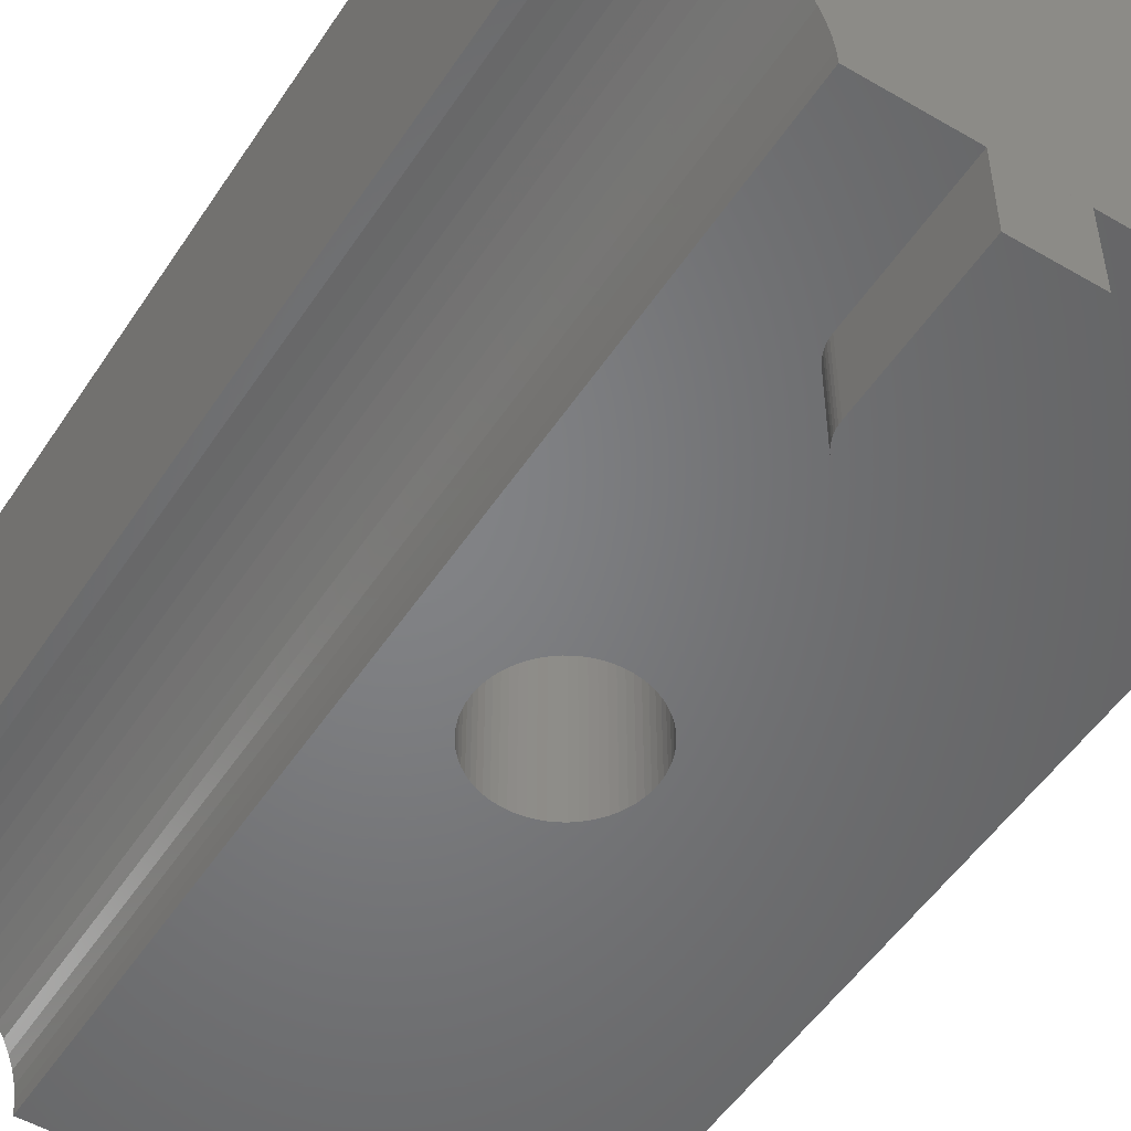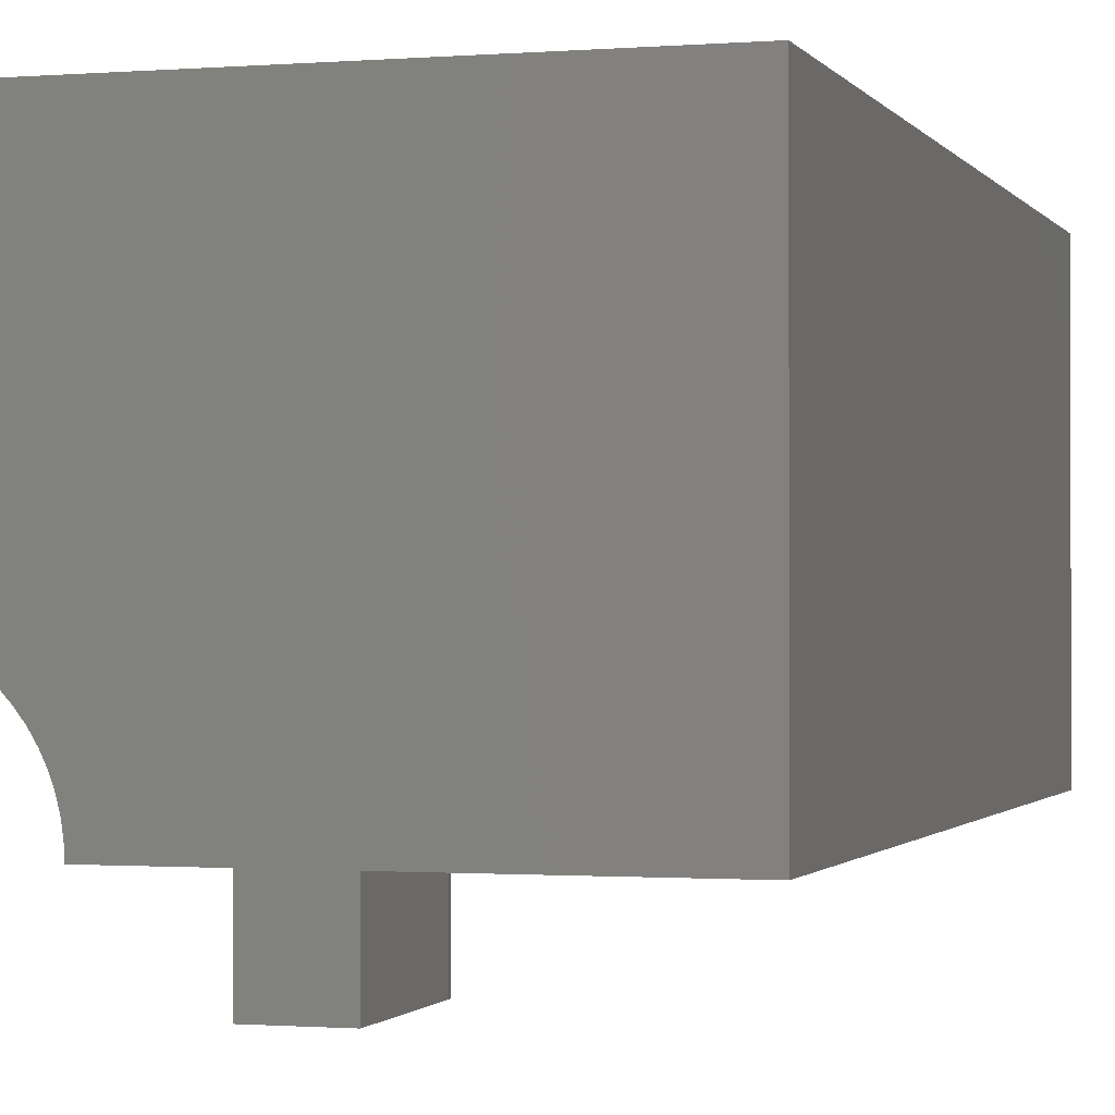
<metadata>
{"format":"stl","ext":"stl","renderer":"f3d","projection":"perspective","resolution":1024,"background":"white","views":[{"elev":-51.5,"azim":-32.4,"up":"+Y"},{"elev":-0.9,"azim":16.7,"up":"+Y"}]}
</metadata>
<code>
# stl→obj: 395 verts, 790 faces
v 2.531 7 17.75
v 2.544 18.5 18
v 2.531 18.5 17.75
v 2.544 7 18
v -2.544 7 18
v -2.531 18.5 17.75
v -2.544 18.5 18
v -2.531 7 17.75
v 0 18.5 15.46
v 0.2493 7 15.47
v 0.2493 18.5 15.47
v 0 7 15.46
v -0.2493 7 20.53
v 0 18.5 20.54
v 0 7 20.54
v -0.2493 18.5 20.53
v -1.799 7 19.8
v -1.966 18.5 19.61
v -1.799 18.5 19.8
v -1.966 7 19.61
v 1.799 7 16.2
v 1.966 18.5 16.39
v 1.799 18.5 16.2
v 1.966 7 16.39
v -1.799 18.5 16.2
v -1.614 7 16.03
v -1.614 18.5 16.03
v -1.799 7 16.2
v -0.9735 18.5 15.65
v -0.7384 7 15.57
v -0.7384 18.5 15.57
v -0.9735 7 15.65
v -2.35 7 18.97
v -2.434 18.5 18.74
v -2.35 18.5 18.97
v -2.434 7 18.74
v 2.35 7 17.03
v 2.434 18.5 17.26
v 2.35 18.5 17.03
v 2.434 7 17.26
v 0.9735 18.5 15.65
v 1.199 7 15.76
v 1.199 18.5 15.76
v 0.9735 7 15.65
v 1.413 18.5 15.88
v 1.614 7 16.03
v 1.614 18.5 16.03
v 1.413 7 15.88
v -2.35 7 17.03
v -2.243 18.5 16.8
v -2.35 18.5 17.03
v -2.243 7 16.8
v -0.4963 18.5 15.51
v -0.2493 7 15.47
v -0.2493 18.5 15.47
v -0.4963 7 15.51
v 2.434 7 18.74
v 2.35 18.5 18.97
v 2.434 18.5 18.74
v 2.35 7 18.97
v 2.495 18.5 17.5
v 2.495 7 17.5
v 2.115 7 16.59
v 2.243 18.5 16.8
v 2.115 18.5 16.59
v 2.243 7 16.8
v 0.4963 18.5 15.51
v 0.7384 7 15.57
v 0.7384 18.5 15.57
v 0.4963 7 15.51
v -2.495 7 17.5
v -2.434 18.5 17.26
v -2.495 18.5 17.5
v -2.434 7 17.26
v -2.115 7 16.59
v -1.966 18.5 16.39
v -2.115 18.5 16.59
v -1.966 7 16.39
v -1.413 18.5 15.88
v -1.199 7 15.76
v -1.199 18.5 15.76
v -1.413 7 15.88
v 2.531 18.5 18.25
v 2.531 7 18.25
v 0.2493 18.5 20.53
v 0.2493 7 20.53
v 0.4963 7 20.49
v 0.7384 18.5 20.43
v 0.7384 7 20.43
v 0.4963 18.5 20.49
v 1.413 7 20.12
v 1.614 18.5 19.97
v 1.614 7 19.97
v 1.413 18.5 20.12
v 0.9735 7 20.35
v 1.199 18.5 20.24
v 1.199 7 20.24
v 0.9735 18.5 20.35
v 1.966 7 19.61
v 1.799 18.5 19.8
v 1.966 18.5 19.61
v 1.799 7 19.8
v -1.614 18.5 19.97
v -1.614 7 19.97
v -1.413 7 20.12
v -1.199 18.5 20.24
v -1.199 7 20.24
v -1.413 18.5 20.12
v -0.9735 7 20.35
v -0.7384 18.5 20.43
v -0.7384 7 20.43
v -0.9735 18.5 20.35
v -0.4963 7 20.49
v -0.4963 18.5 20.49
v -2.243 7 19.2
v -2.243 18.5 19.2
v -2.115 18.5 19.41
v -2.115 7 19.41
v -2.495 18.5 18.5
v -2.495 7 18.5
v -2.531 7 18.25
v -2.531 18.5 18.25
v 2.115 7 19.41
v 2.115 18.5 19.41
v 2.243 7 19.2
v 2.243 18.5 19.2
v 2.495 18.5 18.5
v 2.495 7 18.5
v 4.727 23 17.53
v 4.75 19.55 18
v 4.75 23 18
v 4.727 19.48 17.53
v -4.75 19.55 18
v -4.727 23 17.53
v -4.75 23 18
v -4.727 19.48 17.53
v 0 23 13.25
v 0.4656 18.5 13.27
v 0.4656 23 13.27
v 0 18.5 13.25
v -0.4656 18.5 22.73
v 0 23 22.75
v 0 18.5 22.75
v -0.4656 23 22.73
v 3.359 18.5 14.64
v 3.672 23 14.99
v 3.359 23 14.64
v 3.672 18.5 14.99
v -3.359 23 14.64
v -3.013 18.5 14.33
v -3.013 23 14.33
v -3.359 18.5 14.64
v -1.818 23 13.61
v -1.379 18.5 13.45
v -1.379 23 13.45
v -1.818 18.5 13.61
v 4.388 23 16.18
v 4.545 18.63 16.62
v 4.545 23 16.62
v 4.388 18.5 16.18
v 4.525 18.5 16.56
v 1.818 23 13.61
v 2.239 18.5 13.81
v 2.239 23 13.81
v 1.818 18.5 13.61
v 2.639 23 14.05
v 3.013 18.5 14.33
v 3.013 23 14.33
v 2.639 18.5 14.05
v -4.388 18.5 16.18
v -4.189 23 15.76
v -4.388 23 16.18
v -4.189 18.5 15.76
v -0.9267 23 13.34
v -0.4656 18.5 13.27
v -0.4656 23 13.27
v -0.9267 18.5 13.34
v 4.545 18.63 19.38
v 4.388 23 19.82
v 4.545 23 19.38
v 4.388 18.5 19.82
v 4.525 18.5 19.44
v -4.388 23 19.82
v -4.545 18.63 19.38
v -4.545 23 19.38
v -4.388 18.5 19.82
v -4.525 18.5 19.44
v 4.659 19.23 17.07
v 4.659 23 17.07
v 4.596 18.98 16.82
v 4.715 19.45 17.45
v 3.949 18.5 15.36
v 4.189 23 15.76
v 3.949 23 15.36
v 4.189 18.5 15.76
v 0.9267 23 13.34
v 1.379 18.5 13.45
v 1.379 23 13.45
v 0.9267 18.5 13.34
v -4.659 19.23 17.07
v -4.545 23 16.62
v -4.659 23 17.07
v -4.596 18.98 16.82
v -4.545 18.63 16.62
v -3.949 18.5 15.36
v -3.672 23 14.99
v -3.949 23 15.36
v -3.672 18.5 14.99
v -4.525 18.5 16.56
v -4.715 19.45 17.45
v -2.639 23 14.05
v -2.239 18.5 13.81
v -2.239 23 13.81
v -2.639 18.5 14.05
v 4.727 23 18.47
v 4.727 19.48 18.47
v 0.4656 23 22.73
v 0.4656 18.5 22.73
v 0.9267 18.5 22.66
v 1.379 23 22.55
v 1.379 18.5 22.55
v 0.9267 23 22.66
v 2.639 18.5 21.95
v 3.013 23 21.67
v 3.013 18.5 21.67
v 2.639 23 21.95
v 1.818 18.5 22.39
v 2.239 23 22.19
v 2.239 18.5 22.19
v 1.818 23 22.39
v 3.672 18.5 21.01
v 3.359 23 21.36
v 3.672 23 21.01
v 3.359 18.5 21.36
v 4.189 18.5 20.24
v 3.949 23 20.64
v 4.189 23 20.24
v 3.949 18.5 20.64
v -3.359 18.5 21.36
v -3.013 23 21.67
v -3.013 18.5 21.67
v -3.359 23 21.36
v -2.639 18.5 21.95
v -2.239 23 22.19
v -2.239 18.5 22.19
v -2.639 23 21.95
v -1.818 18.5 22.39
v -1.379 23 22.55
v -1.379 18.5 22.55
v -1.818 23 22.39
v -0.9267 18.5 22.66
v -0.9267 23 22.66
v -3.672 18.5 21.01
v -3.949 23 20.64
v -3.672 23 21.01
v -3.949 18.5 20.64
v -4.189 18.5 20.24
v -4.189 23 20.24
v -4.727 23 18.47
v -4.727 19.48 18.47
v -4.659 19.23 18.93
v -4.659 23 18.93
v -4.596 18.98 19.18
v -4.715 19.45 18.55
v 4.659 23 18.93
v 4.715 19.45 18.55
v 4.659 19.23 18.93
v 4.596 18.98 19.18
v 1.925 7.75 7.5
v -1.925 7.75 7.5
v 1.925 15.64 7.5
v -3.175 18.64 7.5
v 3.175 18.64 7.5
v -1.925 15.64 7.5
v 3.175 21.85 7.5
v -3.175 21.85 7.5
v 10 7 0
v 3.175 18.64 0
v 10 23 0
v 1.925 15.64 0
v 1.925 7.75 0
v -5 7 0
v -5.843 9.778 0
v -1.925 15.64 0
v -1.925 7.75 0
v -5.096 7.975 0
v -5.024 7.49 0
v 3.175 21.85 0
v -3.175 21.85 0
v -5.215 8.451 0
v -5.381 8.913 0
v -5.59 9.357 0
v -6.135 10.17 0
v -6.464 10.54 0
v -6.828 10.87 0
v -7.222 11.16 0
v -7.643 11.41 0
v -8.087 11.62 0
v -3.175 18.64 0
v -8.549 11.78 0
v -9.025 11.9 0
v -9.51 11.98 0
v -10 23 0
v -10 12 0
v -10 12 31
v -10 23 36
v -10 12 36
v 10 7 36
v 10 23 36
v -5.59 9.357 36
v -5.024 7.49 36
v -5 7 36
v -5.096 7.975 36
v -5.215 8.451 36
v -5.381 8.913 36
v -5.843 9.778 36
v -6.135 10.17 36
v -6.464 10.54 36
v -6.828 10.87 36
v -7.222 11.16 36
v -7.643 11.41 36
v -8.087 11.62 36
v -8.549 11.78 36
v -9.025 11.9 36
v -9.51 11.98 36
v -1.35 7 36
v -1.35 7 30.6
v -1.343 7 30.47
v -1.324 7 30.34
v -1.292 7 30.21
v -1.247 7 30.08
v -0.1323 7 29.26
v -8.583e-06 7 29.25
v -0.2634 7 29.28
v -0.3919 7 29.31
v -0.5166 7 29.35
v -0.6364 7 29.41
v -0.75 7 29.48
v -0.8564 7 29.56
v -0.9546 7 29.65
v -1.044 7 29.74
v -1.122 7 29.85
v -1.191 7 29.96
v 1.35 7 36
v 1.35 7 30.6
v 1.343 7 30.47
v 1.324 7 30.34
v 1.292 7 30.21
v 1.247 7 30.08
v 1.191 7 29.96
v 1.122 7 29.85
v 1.044 7 29.74
v 0.9546 7 29.65
v 0.8564 7 29.56
v 0.75 7 29.48
v 0.1323 7 29.26
v 0.2634 7 29.28
v 0.3919 7 29.31
v 0.5166 7 29.35
v 0.6364 7 29.41
v -0.1323 3.9 29.26
v -8.583e-06 3.9 29.25
v 0.1323 3.9 29.26
v 0.2634 3.9 29.28
v -1.35 3.9 30.6
v 1.35 3.9 36
v -1.35 3.9 36
v 1.35 3.9 30.6
v -1.343 3.9 30.47
v 1.343 3.9 30.47
v -1.324 3.9 30.34
v 1.324 3.9 30.34
v -1.292 3.9 30.21
v 1.292 3.9 30.21
v -1.247 3.9 30.08
v 1.247 3.9 30.08
v -1.191 3.9 29.96
v 1.191 3.9 29.96
v -1.122 3.9 29.85
v 1.122 3.9 29.85
v -1.044 3.9 29.74
v 1.044 3.9 29.74
v -0.9546 3.9 29.65
v 0.9546 3.9 29.65
v -0.8564 3.9 29.56
v 0.8564 3.9 29.56
v -0.75 3.9 29.48
v 0.75 3.9 29.48
v -0.6364 3.9 29.41
v 0.6364 3.9 29.41
v -0.5166 3.9 29.35
v 0.5166 3.9 29.35
v -0.3919 3.9 29.31
v 0.3919 3.9 29.31
v -0.2634 3.9 29.28
f 1 2 3
f 2 1 4
f 5 6 7
f 6 5 8
f 9 10 11
f 10 9 12
f 13 14 15
f 14 13 16
f 17 18 19
f 18 17 20
f 21 22 23
f 22 21 24
f 25 26 27
f 26 25 28
f 29 30 31
f 30 29 32
f 33 34 35
f 34 33 36
f 37 38 39
f 38 37 40
f 41 42 43
f 42 41 44
f 45 46 47
f 46 45 48
f 49 50 51
f 50 49 52
f 53 54 55
f 54 53 56
f 57 58 59
f 58 57 60
f 40 61 38
f 61 40 62
f 62 3 61
f 3 62 1
f 63 64 65
f 64 63 66
f 24 65 22
f 65 24 63
f 66 39 64
f 39 66 37
f 67 68 69
f 68 67 70
f 69 44 41
f 44 69 68
f 11 70 67
f 70 11 10
f 43 48 45
f 48 43 42
f 47 21 23
f 21 47 46
f 71 72 73
f 72 71 74
f 75 76 77
f 76 75 78
f 78 25 76
f 25 78 28
f 52 77 50
f 77 52 75
f 74 51 72
f 51 74 49
f 8 73 6
f 73 8 71
f 79 80 81
f 80 79 82
f 81 32 29
f 32 81 80
f 27 82 79
f 82 27 26
f 31 56 53
f 56 31 30
f 55 12 9
f 12 55 54
f 4 83 2
f 83 4 84
f 15 85 86
f 85 15 14
f 87 88 89
f 88 87 90
f 91 92 93
f 92 91 94
f 95 96 97
f 96 95 98
f 99 100 101
f 100 99 102
f 17 103 104
f 103 17 19
f 105 106 107
f 106 105 108
f 109 110 111
f 110 109 112
f 113 16 13
f 16 113 114
f 115 35 116
f 35 115 33
f 20 117 18
f 117 20 118
f 36 119 34
f 119 36 120
f 121 7 122
f 7 121 5
f 86 90 87
f 90 86 85
f 89 98 95
f 98 89 88
f 93 100 102
f 100 93 92
f 97 94 91
f 94 97 96
f 123 101 124
f 101 123 99
f 125 124 126
f 124 125 123
f 84 127 83
f 127 84 128
f 128 59 127
f 59 128 57
f 104 108 105
f 108 104 103
f 107 112 109
f 112 107 106
f 111 114 113
f 114 111 110
f 118 116 117
f 116 118 115
f 120 122 119
f 122 120 121
f 60 126 58
f 126 60 125
f 129 130 131
f 130 129 132
f 133 134 135
f 134 133 136
f 137 138 139
f 138 137 140
f 141 142 143
f 142 141 144
f 145 146 147
f 146 145 148
f 149 150 151
f 150 149 152
f 153 154 155
f 154 153 156
f 157 158 159
f 160 158 157
f 158 160 161
f 162 163 164
f 163 162 165
f 166 167 168
f 167 166 169
f 170 171 172
f 171 170 173
f 174 175 176
f 175 174 177
f 178 179 180
f 181 178 182
f 178 181 179
f 183 184 185
f 186 184 183
f 184 186 187
f 159 188 189
f 159 190 188
f 190 159 158
f 189 132 129
f 189 191 132
f 191 189 188
f 192 193 194
f 193 192 195
f 148 194 146
f 194 148 192
f 195 157 193
f 157 195 160
f 196 197 198
f 197 196 199
f 198 165 162
f 165 198 197
f 139 199 196
f 199 139 138
f 164 169 166
f 169 164 163
f 168 145 147
f 145 168 167
f 200 201 202
f 203 201 200
f 201 203 204
f 205 206 207
f 206 205 208
f 208 149 206
f 149 208 152
f 173 207 171
f 207 173 205
f 204 172 201
f 170 204 209
f 204 170 172
f 136 202 134
f 210 202 136
f 202 210 200
f 211 212 213
f 212 211 214
f 213 156 153
f 156 213 212
f 151 214 211
f 214 151 150
f 155 177 174
f 177 155 154
f 176 140 137
f 140 176 175
f 130 215 131
f 215 130 216
f 143 217 218
f 217 143 142
f 219 220 221
f 220 219 222
f 223 224 225
f 224 223 226
f 227 228 229
f 228 227 230
f 231 232 233
f 232 231 234
f 235 236 237
f 236 235 238
f 239 240 241
f 240 239 242
f 243 244 245
f 244 243 246
f 247 248 249
f 248 247 250
f 251 144 141
f 144 251 252
f 253 254 255
f 254 253 256
f 257 183 258
f 183 257 186
f 256 258 254
f 258 256 257
f 259 133 135
f 133 259 260
f 185 261 262
f 185 263 261
f 263 185 184
f 14 143 218
f 85 218 219
f 143 14 141
f 90 219 221
f 16 141 14
f 88 221 227
f 141 16 251
f 98 227 229
f 114 251 16
f 96 229 223
f 251 114 249
f 94 223 225
f 110 249 114
f 92 225 234
f 249 110 247
f 100 234 231
f 112 247 110
f 101 231 238
f 247 112 245
f 106 245 112
f 218 85 14
f 219 90 85
f 221 88 90
f 227 98 88
f 229 96 98
f 124 238 235
f 223 94 96
f 225 92 94
f 126 235 181
f 234 100 92
f 231 101 100
f 58 181 182
f 238 124 101
f 235 126 124
f 181 58 126
f 182 59 58
f 182 127 59
f 182 83 127
f 182 2 83
f 161 2 182
f 2 161 3
f 3 161 61
f 61 161 38
f 38 161 39
f 160 39 161
f 39 160 64
f 195 64 160
f 64 195 65
f 192 65 195
f 65 192 22
f 148 22 192
f 22 148 23
f 145 23 148
f 23 145 47
f 167 47 145
f 47 167 45
f 169 45 167
f 163 43 169
f 45 169 43
f 245 106 243
f 108 243 106
f 243 108 241
f 103 241 108
f 241 103 239
f 19 239 103
f 239 19 253
f 18 253 19
f 253 18 256
f 117 256 18
f 256 117 257
f 116 257 117
f 257 116 186
f 35 186 116
f 186 35 187
f 34 187 35
f 119 187 34
f 122 187 119
f 7 187 122
f 209 7 6
f 209 6 73
f 209 73 72
f 209 72 51
f 170 51 50
f 173 50 77
f 7 209 187
f 205 77 76
f 208 76 25
f 51 170 209
f 152 25 27
f 150 27 79
f 50 173 170
f 214 79 81
f 212 81 29
f 156 29 31
f 154 31 53
f 177 53 55
f 77 205 173
f 175 55 9
f 43 163 41
f 165 41 163
f 76 208 205
f 41 165 69
f 25 152 208
f 197 69 165
f 27 150 152
f 69 197 67
f 79 214 150
f 199 67 197
f 81 212 214
f 67 199 11
f 29 156 212
f 138 11 199
f 31 154 156
f 11 138 9
f 53 177 154
f 140 9 138
f 55 175 177
f 9 140 175
f 262 260 259
f 262 264 260
f 264 262 261
f 218 222 219
f 222 218 217
f 221 230 227
f 230 221 220
f 225 232 234
f 232 225 224
f 229 226 223
f 226 229 228
f 238 233 236
f 233 238 231
f 181 237 179
f 237 181 235
f 216 265 215
f 266 265 216
f 265 266 267
f 241 246 243
f 246 241 240
f 245 250 247
f 250 245 244
f 249 252 251
f 252 249 248
f 239 255 242
f 255 239 253
f 267 180 265
f 268 180 267
f 180 268 178
f 269 270 271
f 272 273 271
f 274 271 270
f 272 271 274
f 273 272 275
f 275 272 276
f 277 278 279
f 280 277 281
f 282 281 277
f 283 284 285
f 286 285 287
f 287 285 282
f 281 282 285
f 288 279 278
f 289 279 288
f 290 285 286
f 291 285 290
f 292 285 291
f 283 285 292
f 293 284 283
f 294 284 293
f 295 284 294
f 296 284 295
f 297 284 296
f 298 284 297
f 284 298 299
f 300 299 298
f 301 299 300
f 302 299 301
f 299 302 303
f 303 302 304
f 289 303 279
f 299 303 289
f 277 280 278
f 280 273 278
f 273 280 271
f 281 271 280
f 271 281 269
f 281 270 269
f 270 281 285
f 270 284 274
f 284 270 285
f 274 299 272
f 299 274 284
f 272 289 276
f 289 272 299
f 289 275 276
f 275 289 288
f 278 275 288
f 275 278 273
f 305 303 304
f 303 305 306
f 306 305 307
f 308 279 309
f 279 308 277
f 310 308 309
f 308 311 312
f 308 313 311
f 308 314 313
f 308 315 314
f 308 310 315
f 309 316 310
f 309 317 316
f 309 318 317
f 309 319 318
f 306 319 309
f 319 306 320
f 320 306 321
f 321 306 322
f 322 306 323
f 323 306 324
f 324 306 325
f 325 306 307
f 309 142 306
f 309 217 142
f 309 222 217
f 309 220 222
f 309 230 220
f 309 228 230
f 309 226 228
f 309 224 226
f 309 232 224
f 309 233 232
f 309 236 233
f 309 237 236
f 309 179 237
f 309 180 179
f 309 265 180
f 309 215 265
f 309 131 215
f 279 131 309
f 131 279 129
f 129 279 189
f 139 279 137
f 196 279 139
f 198 279 196
f 162 279 198
f 164 279 162
f 166 279 164
f 168 279 166
f 147 279 168
f 146 279 147
f 194 279 146
f 193 279 194
f 157 279 193
f 159 279 157
f 189 279 159
f 144 306 142
f 252 306 144
f 248 306 252
f 250 306 248
f 244 306 250
f 246 306 244
f 240 306 246
f 242 306 240
f 255 306 242
f 254 306 255
f 258 306 254
f 183 306 258
f 185 306 183
f 262 306 185
f 259 306 262
f 135 306 259
f 303 135 134
f 303 134 202
f 303 202 201
f 303 137 279
f 137 303 176
f 176 303 174
f 174 303 155
f 155 303 153
f 153 303 213
f 213 303 211
f 211 303 151
f 135 303 306
f 172 303 201
f 171 303 172
f 207 303 171
f 206 303 207
f 149 303 206
f 151 303 149
f 312 326 308
f 312 327 326
f 312 328 327
f 312 329 328
f 312 330 329
f 115 330 312
f 330 115 331
f 118 331 115
f 332 15 333
f 13 332 334
f 113 334 335
f 111 335 336
f 109 336 337
f 107 337 338
f 107 338 339
f 105 339 340
f 104 340 341
f 17 341 342
f 331 118 343
f 332 13 15
f 334 113 13
f 335 111 113
f 336 109 111
f 337 107 109
f 339 105 107
f 340 104 105
f 341 17 104
f 342 20 17
f 343 20 342
f 20 343 118
f 312 33 115
f 312 36 33
f 312 120 36
f 312 121 120
f 312 5 121
f 282 5 312
f 54 282 12
f 56 282 54
f 30 282 56
f 32 282 30
f 80 282 32
f 82 282 80
f 26 282 82
f 28 282 26
f 78 282 28
f 75 282 78
f 52 282 75
f 49 282 52
f 74 282 49
f 71 282 74
f 8 282 71
f 5 282 8
f 344 308 326
f 345 308 344
f 346 308 345
f 347 308 346
f 348 308 347
f 349 308 348
f 350 308 349
f 99 350 351
f 102 351 352
f 93 352 353
f 91 353 354
f 91 354 355
f 15 356 333
f 86 356 15
f 356 86 357
f 87 357 86
f 357 87 358
f 89 358 87
f 358 89 359
f 95 359 89
f 359 95 360
f 97 360 95
f 360 97 355
f 91 355 97
f 353 91 93
f 352 93 102
f 351 102 99
f 350 99 123
f 350 123 308
f 125 308 123
f 60 308 125
f 57 308 60
f 128 308 57
f 84 308 128
f 4 308 84
f 277 4 1
f 277 1 62
f 277 62 40
f 277 40 37
f 282 10 12
f 282 70 10
f 277 70 282
f 70 277 68
f 68 277 44
f 44 277 42
f 42 277 48
f 48 277 46
f 46 277 21
f 21 277 24
f 24 277 63
f 63 277 66
f 4 277 308
f 66 277 37
f 305 325 307
f 302 305 304
f 305 302 325
f 301 323 324
f 323 301 300
f 296 319 320
f 319 296 295
f 298 321 322
f 321 298 297
f 293 318 294
f 318 293 317
f 286 314 290
f 314 286 313
f 282 311 287
f 311 282 312
f 302 324 325
f 324 302 301
f 300 322 323
f 322 300 298
f 295 318 319
f 318 295 294
f 297 320 321
f 320 297 296
f 283 317 293
f 317 283 316
f 290 315 291
f 315 290 314
f 292 316 283
f 316 292 310
f 287 313 286
f 313 287 311
f 291 310 292
f 310 291 315
f 361 333 362
f 333 361 332
f 362 356 363
f 356 362 333
f 363 357 364
f 357 363 356
f 365 366 367
f 365 368 366
f 369 368 365
f 369 370 368
f 371 370 369
f 371 372 370
f 373 372 371
f 373 374 372
f 375 374 373
f 375 376 374
f 377 376 375
f 377 378 376
f 379 378 377
f 379 380 378
f 381 380 379
f 381 382 380
f 383 382 381
f 383 384 382
f 385 384 383
f 385 386 384
f 387 386 385
f 387 388 386
f 389 388 387
f 389 390 388
f 391 390 389
f 391 392 390
f 393 392 391
f 393 394 392
f 395 394 393
f 395 364 394
f 361 364 395
f 361 363 364
f 363 361 362
f 365 326 327
f 326 365 367
f 326 366 344
f 366 326 367
f 369 327 328
f 327 369 365
f 391 335 393
f 335 391 336
f 370 347 346
f 347 370 372
f 366 345 344
f 345 366 368
f 371 328 329
f 328 371 369
f 393 334 395
f 334 393 335
f 373 329 330
f 329 373 371
f 377 331 343
f 331 377 375
f 383 341 340
f 341 383 381
f 379 343 342
f 343 379 377
f 385 338 387
f 338 385 339
f 389 336 391
f 336 389 337
f 395 332 361
f 332 395 334
f 368 346 345
f 346 368 370
f 364 358 394
f 358 364 357
f 375 330 331
f 330 375 373
f 383 339 385
f 339 383 340
f 381 342 341
f 342 381 379
f 387 337 389
f 337 387 338
f 376 350 349
f 350 376 378
f 386 353 384
f 353 386 354
f 394 359 392
f 359 394 358
f 374 349 348
f 349 374 376
f 372 348 347
f 348 372 374
f 390 355 388
f 355 390 360
f 388 354 386
f 354 388 355
f 392 360 390
f 360 392 359
f 382 353 352
f 353 382 384
f 380 352 351
f 352 380 382
f 378 351 350
f 351 378 380
f 264 133 260
f 210 133 264
f 133 210 136
f 261 210 264
f 261 200 210
f 263 200 261
f 200 263 203
f 184 203 263
f 184 204 203
f 187 204 184
f 204 187 209
f 191 130 132
f 266 130 191
f 130 266 216
f 188 266 191
f 188 267 266
f 190 267 188
f 267 190 268
f 158 268 190
f 158 178 268
f 161 178 158
f 178 161 182

</code>
